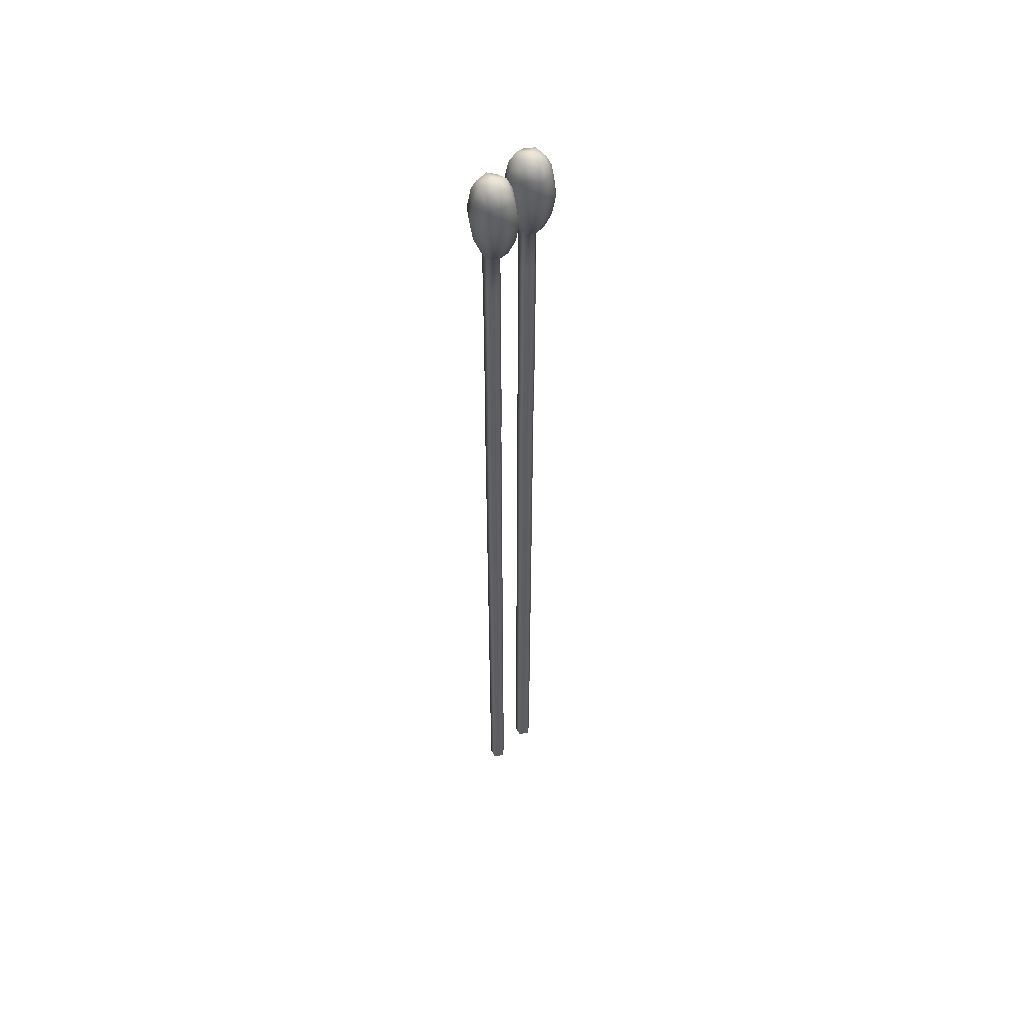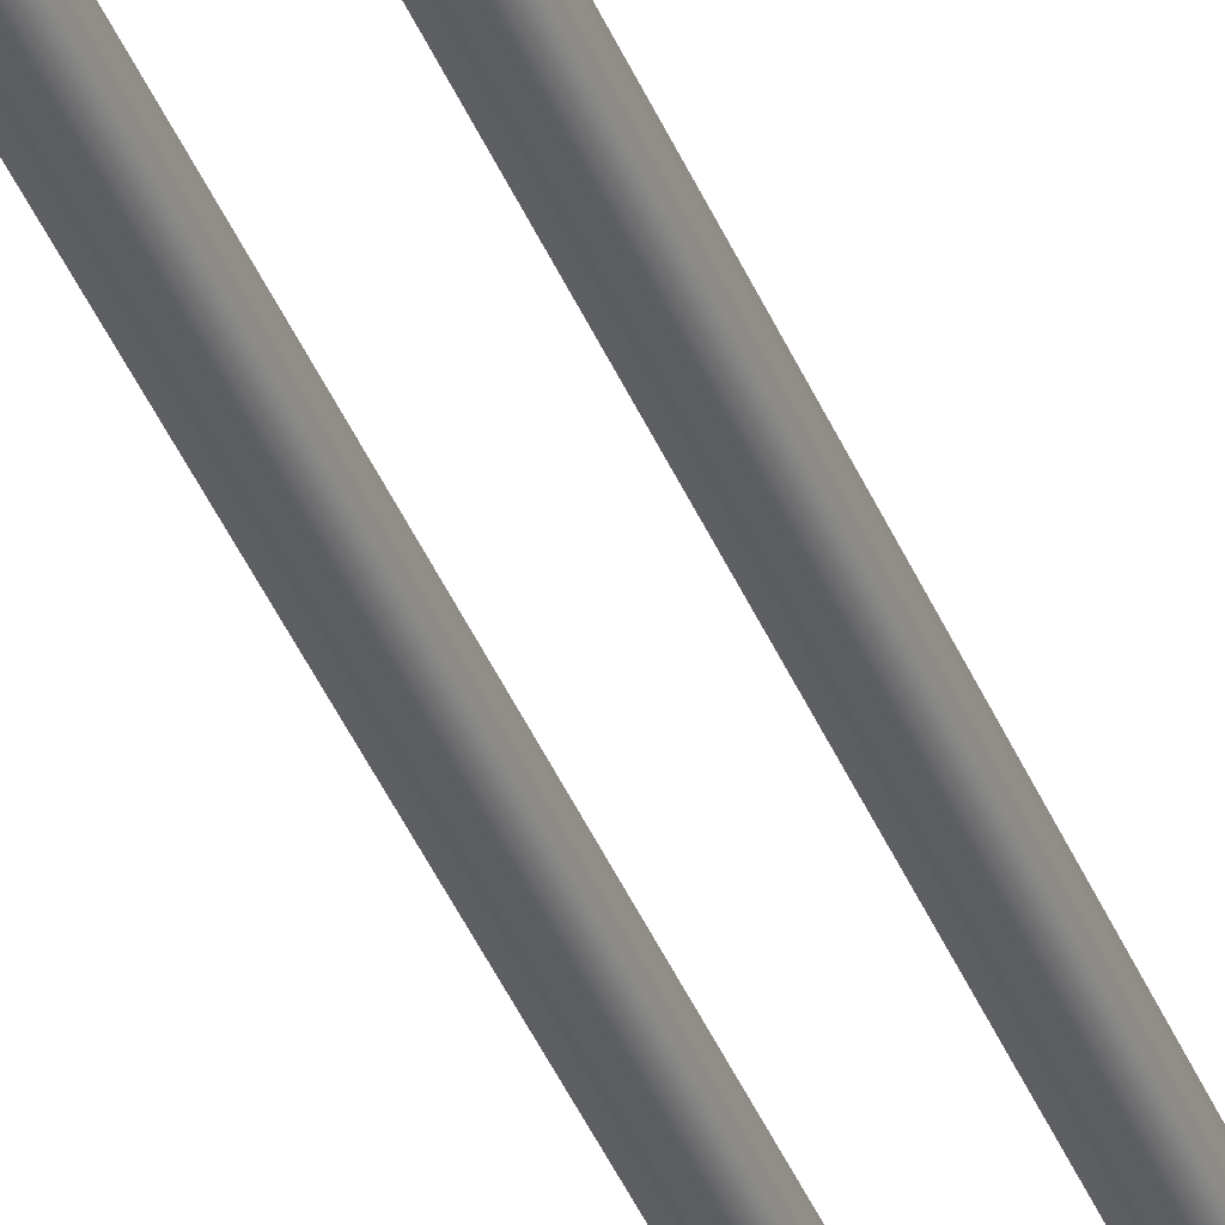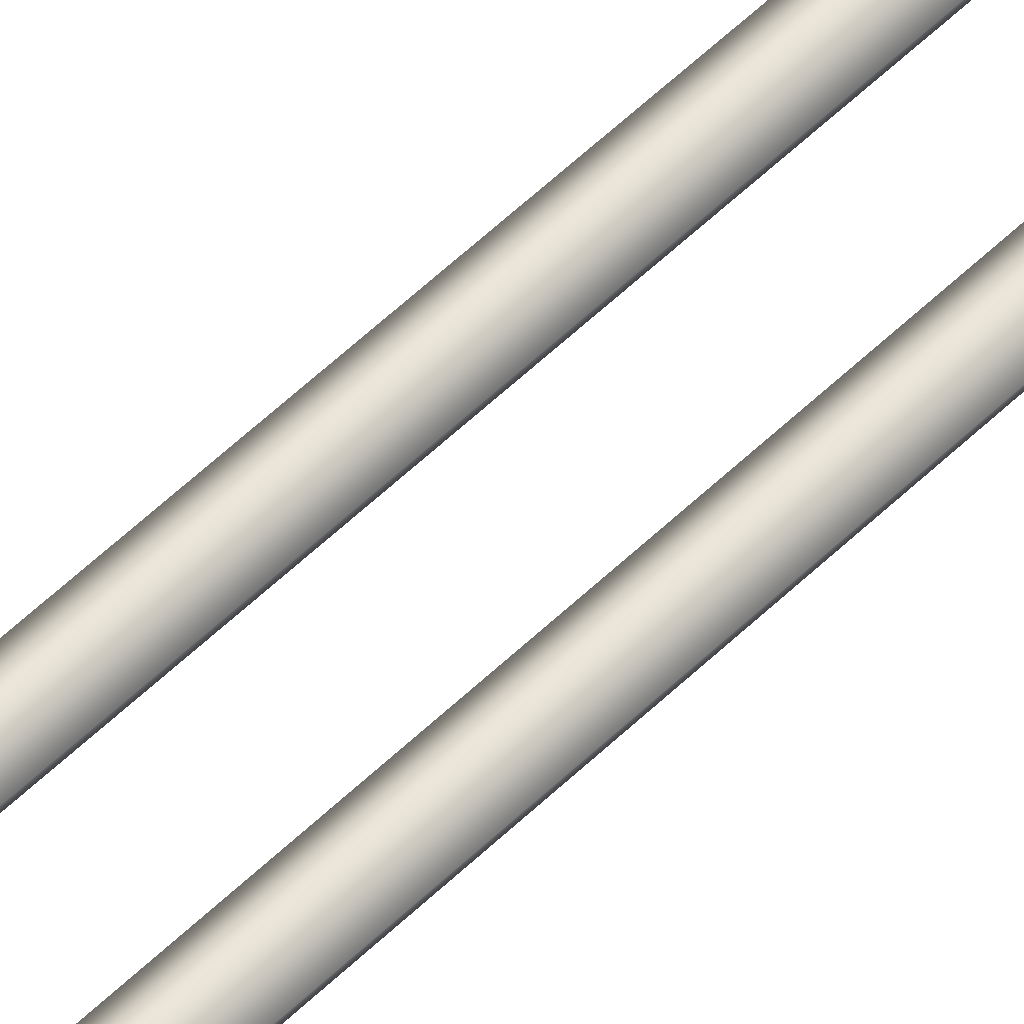
<metadata>
{"format":"obj","ext":"obj","renderer":"f3d","projection":"perspective","resolution":1024,"background":"white","views":[{"elev":52.5,"azim":-45.7,"up":"+Y"},{"elev":-39.3,"azim":-159.7,"up":"+Z"},{"elev":57.6,"azim":45.1,"up":"+Z"}]}
</metadata>
<code>
g pm0154_00_BodyCSkin
v 0.02476 1.529 1.241
v 0.02476 1.466 1.241
v 0.03885 1.466 1.241
v 0.03885 1.529 1.241
v 0.02476 1.59 1.241
v 0.0437 1.466 1.255
v 0.03885 1.59 1.241
v 0.02476 1.66 1.241
v 0.0437 1.529 1.255
v 0.03163 1.466 1.263
v 0.03163 1.529 1.263
v 0.0437 1.59 1.255
v 0.03163 1.59 1.263
v 0.03885 1.66 1.241
v 0.02476 1.732 1.241
v 0.0437 1.66 1.255
v 0.03163 1.66 1.263
v 0.03885 1.732 1.241
v 0.02476 1.805 1.241
v 0.0437 1.732 1.255
v 0.03163 1.732 1.263
v 0.03885 1.805 1.241
v 0.02476 1.871 1.241
v 0.0437 1.805 1.255
v 0.03163 1.805 1.263
v 0.03885 1.871 1.241
v 0.02476 1.938 1.241
v 0.0437 1.871 1.255
v 0.03163 1.871 1.263
v 0.03885 1.938 1.241
v 0.02476 2.002 1.241
v 0.0437 1.938 1.255
v 0.03163 1.938 1.263
v 0.03885 2.002 1.241
v 0.02476 2.067 1.241
v 0.0437 2.002 1.255
v 0.03163 2.002 1.263
v 0.03885 2.067 1.241
v 0.02476 2.139 1.241
v 0.0437 2.067 1.255
v 0.03163 2.067 1.263
v 0.03885 2.139 1.241
v 0.02476 2.199 1.241
v 0.0437 2.139 1.255
v 0.03163 2.139 1.263
v 0.03163 2.199 1.263
v 0.0437 2.199 1.255
v 0.03163 2.261 1.263
v 0.03885 2.199 1.241
v 0.02476 2.261 1.241
v 0.03885 2.261 1.241
v 0.02476 2.331 1.241
v 0.0437 2.261 1.255
v 0.03163 2.331 1.263
v 0.0437 2.331 1.255
v 0.03163 2.401 1.264
v 0.03885 2.331 1.241
v 0.0437 2.401 1.255
v 0.03163 2.475 1.264
v 0.03885 2.401 1.242
v 0.02476 2.401 1.242
v 0.02476 2.475 1.242
v 0.0437 2.475 1.255
v 0.03163 2.549 1.264
v 0.03885 2.475 1.242
v 0.02476 2.549 1.242
v 0.0437 2.549 1.255
v 0.03163 2.623 1.264
v 0.03885 2.549 1.242
v 0.02476 2.623 1.242
v 0.0437 2.623 1.255
v 0.03093 2.688 1.264
v 0.03885 2.623 1.242
v 0.02476 2.688 1.241
v 0.0437 2.688 1.255
v 0.03885 2.688 1.241
v 0.02476 2.7 1.237
v 0.03885 2.7 1.237
v 0.02099 2.725 1.227
v 0.04773 2.7 1.263
v 0.03872 2.7 1.273
v 0.04773 2.7 1.248
v 0.04269 2.725 1.227
v 0.01927 2.755 1.222
v 0.05638 2.725 1.268
v 0.04249 2.725 1.282
v 0.05638 2.725 1.244
v 0.04445 2.755 1.222
v 0.0214 2.787 1.228
v 0.06032 2.755 1.27
v 0.04422 2.755 1.286
v 0.06032 2.755 1.242
v 0.04227 2.787 1.228
v 0.02522 2.807 1.237
v 0.05543 2.787 1.267
v 0.04208 2.787 1.281
v 0.05543 2.787 1.245
v 0.03947 2.802 1.235
v 0.03213 2.813 1.255
v 0.04785 2.806 1.248
v 0.03847 2.806 1.272
v 0.04921 2.802 1.264
v 0.03163 1.529 1.263
v 0.03163 1.466 1.263
v 0.01993 1.466 1.254
v 0.01993 1.529 1.254
v 0.02476 1.466 1.241
v 0.03163 1.59 1.263
v 0.02476 1.529 1.241
v 0.01993 1.59 1.254
v 0.03163 1.66 1.263
v 0.02476 1.59 1.241
v 0.01993 1.66 1.254
v 0.03163 1.732 1.263
v 0.02476 1.66 1.241
v 0.01993 1.732 1.254
v 0.03163 1.805 1.263
v 0.02476 1.732 1.241
v 0.01993 1.805 1.254
v 0.03163 1.871 1.263
v 0.02476 1.805 1.241
v 0.01993 1.871 1.254
v 0.03163 1.938 1.263
v 0.02476 1.871 1.241
v 0.01993 1.938 1.254
v 0.03163 2.002 1.263
v 0.02476 1.938 1.241
v 0.01993 2.002 1.254
v 0.03163 2.067 1.263
v 0.02476 2.002 1.241
v 0.01993 2.067 1.254
v 0.02476 2.067 1.241
v 0.03163 2.139 1.263
v 0.01993 2.139 1.254
v 0.02476 2.139 1.241
v 0.01993 2.199 1.254
v 0.03163 2.199 1.263
v 0.02476 2.199 1.241
v 0.01993 2.261 1.254
v 0.03163 2.261 1.263
v 0.02476 2.261 1.241
v 0.01993 2.331 1.254
v 0.02476 2.331 1.241
v 0.03163 2.331 1.263
v 0.02476 2.401 1.242
v 0.01993 2.401 1.255
v 0.03163 2.401 1.264
v 0.01993 2.475 1.255
v 0.02476 2.475 1.242
v 0.03163 2.475 1.264
v 0.01993 2.549 1.255
v 0.02476 2.549 1.242
v 0.03163 2.549 1.264
v 0.01993 2.623 1.255
v 0.02476 2.623 1.242
v 0.01993 2.688 1.254
v 0.03163 2.623 1.264
v 0.02476 2.688 1.241
v 0.03093 2.688 1.264
v 0.01574 2.7 1.246
v 0.02476 2.7 1.237
v 0.02587 2.7 1.274
v 0.03872 2.7 1.273
v 0.04249 2.725 1.282
v 0.01523 2.7 1.262
v 0.0227 2.725 1.284
v 0.04422 2.755 1.286
v 0.007092 2.725 1.241
v 0.02099 2.725 1.227
v 0.007092 2.725 1.265
v 0.02126 2.755 1.288
v 0.04208 2.787 1.281
v 0.003146 2.755 1.239
v 0.01927 2.755 1.222
v 0.003146 2.755 1.266
v 0.02305 2.787 1.282
v 0.03847 2.806 1.272
v 0.00804 2.787 1.242
v 0.0214 2.787 1.228
v 0.00804 2.787 1.264
v 0.02545 2.802 1.275
v 0.03213 2.813 1.255
v 0.01557 2.806 1.261
v 0.02522 2.807 1.237
v 0.0143 2.802 1.245
v -0.02476 1.529 1.241
v -0.03885 1.466 1.241
v -0.02476 1.466 1.241
v -0.03885 1.529 1.241
v -0.02476 1.59 1.241
v -0.0437 1.466 1.255
v -0.03885 1.59 1.241
v -0.02476 1.66 1.241
v -0.0437 1.529 1.255
v -0.03163 1.466 1.263
v -0.03163 1.529 1.263
v -0.0437 1.59 1.255
v -0.03163 1.59 1.263
v -0.03885 1.66 1.241
v -0.02476 1.732 1.241
v -0.0437 1.66 1.255
v -0.03163 1.66 1.263
v -0.03885 1.732 1.241
v -0.02476 1.805 1.241
v -0.0437 1.732 1.255
v -0.03163 1.732 1.263
v -0.03885 1.805 1.241
v -0.02476 1.871 1.241
v -0.0437 1.805 1.255
v -0.03163 1.805 1.263
v -0.03885 1.871 1.241
v -0.02476 1.938 1.241
v -0.0437 1.871 1.255
v -0.03163 1.871 1.263
v -0.03885 1.938 1.241
v -0.02476 2.002 1.241
v -0.0437 1.938 1.255
v -0.03163 1.938 1.263
v -0.03885 2.002 1.241
v -0.02476 2.067 1.241
v -0.0437 2.002 1.255
v -0.03163 2.002 1.263
v -0.03885 2.067 1.241
v -0.02476 2.139 1.241
v -0.0437 2.067 1.255
v -0.03163 2.067 1.263
v -0.03885 2.139 1.241
v -0.02476 2.199 1.241
v -0.0437 2.139 1.255
v -0.03163 2.139 1.263
v -0.03163 2.199 1.263
v -0.0437 2.199 1.255
v -0.03163 2.261 1.263
v -0.03885 2.199 1.241
v -0.02476 2.261 1.241
v -0.03885 2.261 1.241
v -0.02476 2.331 1.241
v -0.0437 2.261 1.255
v -0.03163 2.331 1.263
v -0.0437 2.331 1.255
v -0.03163 2.401 1.264
v -0.03885 2.331 1.241
v -0.0437 2.401 1.255
v -0.03163 2.475 1.264
v -0.03885 2.401 1.242
v -0.02476 2.401 1.242
v -0.02476 2.475 1.242
v -0.0437 2.475 1.255
v -0.03163 2.549 1.264
v -0.03885 2.475 1.242
v -0.02476 2.549 1.242
v -0.0437 2.549 1.255
v -0.03163 2.623 1.264
v -0.03885 2.549 1.242
v -0.02476 2.623 1.242
v -0.0437 2.623 1.255
v -0.03093 2.688 1.264
v -0.03885 2.623 1.242
v -0.02476 2.688 1.241
v -0.0437 2.688 1.255
v -0.03885 2.688 1.241
v -0.02476 2.7 1.237
v -0.03885 2.7 1.237
v -0.02099 2.725 1.227
v -0.04773 2.7 1.263
v -0.03872 2.7 1.273
v -0.04773 2.7 1.248
v -0.04269 2.725 1.227
v -0.01927 2.755 1.222
v -0.05638 2.725 1.268
v -0.04249 2.725 1.282
v -0.05638 2.725 1.244
v -0.04445 2.755 1.222
v -0.0214 2.787 1.228
v -0.06032 2.755 1.27
v -0.04422 2.755 1.286
v -0.06032 2.755 1.242
v -0.04227 2.787 1.228
v -0.02522 2.807 1.237
v -0.05543 2.787 1.267
v -0.04208 2.787 1.281
v -0.05543 2.787 1.245
v -0.03947 2.802 1.235
v -0.03213 2.813 1.255
v -0.04785 2.806 1.248
v -0.03847 2.806 1.272
v -0.04921 2.802 1.264
v -0.03163 1.529 1.263
v -0.01993 1.466 1.254
v -0.03163 1.466 1.263
v -0.01993 1.529 1.254
v -0.02476 1.466 1.241
v -0.03163 1.59 1.263
v -0.02476 1.529 1.241
v -0.01993 1.59 1.254
v -0.03163 1.66 1.263
v -0.02476 1.59 1.241
v -0.01993 1.66 1.254
v -0.03163 1.732 1.263
v -0.02476 1.66 1.241
v -0.01993 1.732 1.254
v -0.03163 1.805 1.263
v -0.02476 1.732 1.241
v -0.01993 1.805 1.254
v -0.03163 1.871 1.263
v -0.02476 1.805 1.241
v -0.01993 1.871 1.254
v -0.03163 1.938 1.263
v -0.02476 1.871 1.241
v -0.01993 1.938 1.254
v -0.03163 2.002 1.263
v -0.02476 1.938 1.241
v -0.01993 2.002 1.254
v -0.03163 2.067 1.263
v -0.02476 2.002 1.241
v -0.01993 2.067 1.254
v -0.02476 2.067 1.241
v -0.03163 2.139 1.263
v -0.01993 2.139 1.254
v -0.02476 2.139 1.241
v -0.01993 2.199 1.254
v -0.03163 2.199 1.263
v -0.02476 2.199 1.241
v -0.01993 2.261 1.254
v -0.03163 2.261 1.263
v -0.02476 2.261 1.241
v -0.01993 2.331 1.254
v -0.02476 2.331 1.241
v -0.03163 2.331 1.263
v -0.02476 2.401 1.242
v -0.01993 2.401 1.255
v -0.03163 2.401 1.264
v -0.01993 2.475 1.255
v -0.02476 2.475 1.242
v -0.03163 2.475 1.264
v -0.01993 2.549 1.255
v -0.02476 2.549 1.242
v -0.03163 2.549 1.264
v -0.01993 2.623 1.255
v -0.02476 2.623 1.242
v -0.01993 2.688 1.254
v -0.03163 2.623 1.264
v -0.02476 2.688 1.241
v -0.03093 2.688 1.264
v -0.01574 2.7 1.246
v -0.02476 2.7 1.237
v -0.02587 2.7 1.274
v -0.03872 2.7 1.273
v -0.04249 2.725 1.282
v -0.01523 2.7 1.262
v -0.0227 2.725 1.284
v -0.04422 2.755 1.286
v -0.007092 2.725 1.241
v -0.02099 2.725 1.227
v -0.007092 2.725 1.265
v -0.02126 2.755 1.288
v -0.04208 2.787 1.281
v -0.003146 2.755 1.239
v -0.01927 2.755 1.222
v -0.003146 2.755 1.266
v -0.02305 2.787 1.282
v -0.03847 2.806 1.272
v -0.00804 2.787 1.242
v -0.0214 2.787 1.228
v -0.00804 2.787 1.264
v -0.02545 2.802 1.275
v -0.03213 2.813 1.255
v -0.01557 2.806 1.261
v -0.02522 2.807 1.237
v -0.0143 2.802 1.245
g pm0154_00_BodyCSkin_0
f 3 2 1
f 4 3 1
f 4 1 5
f 6 3 4
f 7 4 5
f 7 5 8
f 9 6 4
f 9 4 7
f 10 6 9
f 11 10 9
f 11 9 12
f 12 9 7
f 13 11 12
f 14 7 8
f 12 7 14
f 14 8 15
f 13 12 16
f 16 12 14
f 17 13 16
f 18 14 15
f 16 14 18
f 18 15 19
f 17 16 20
f 20 16 18
f 21 17 20
f 22 18 19
f 20 18 22
f 22 19 23
f 21 20 24
f 24 20 22
f 25 21 24
f 26 22 23
f 24 22 26
f 26 23 27
f 25 24 28
f 28 24 26
f 29 25 28
f 30 26 27
f 28 26 30
f 30 27 31
f 29 28 32
f 32 28 30
f 33 29 32
f 34 30 31
f 32 30 34
f 34 31 35
f 33 32 36
f 36 32 34
f 37 33 36
f 38 34 35
f 36 34 38
f 38 35 39
f 37 36 40
f 40 36 38
f 41 37 40
f 42 38 39
f 40 38 42
f 39 43 42
f 41 40 44
f 44 40 42
f 45 41 44
f 45 44 46
f 44 47 46
f 44 42 47
f 46 47 48
f 43 49 42
f 42 49 47
f 43 50 49
f 50 51 49
f 47 49 51
f 50 52 51
f 47 53 48
f 53 47 51
f 48 53 54
f 53 55 54
f 53 51 55
f 56 54 55
f 52 57 51
f 51 57 55
f 58 56 55
f 58 55 57
f 56 58 59
f 60 57 52
f 60 58 57
f 61 60 52
f 61 62 60
f 58 63 59
f 58 60 63
f 59 63 64
f 62 65 60
f 60 65 63
f 62 66 65
f 63 67 64
f 63 65 67
f 64 67 68
f 66 69 65
f 65 69 67
f 66 70 69
f 67 71 68
f 67 69 71
f 68 71 72
f 70 73 69
f 69 73 71
f 70 74 73
f 71 75 72
f 71 73 75
f 74 76 73
f 73 76 75
f 74 77 76
f 77 78 76
f 76 78 75
f 77 79 78
f 72 75 80
f 81 72 80
f 78 82 75
f 82 80 75
f 79 83 78
f 78 83 82
f 79 84 83
f 80 85 81
f 85 86 81
f 82 87 80
f 83 87 82
f 87 85 80
f 84 88 83
f 83 88 87
f 84 89 88
f 85 90 86
f 90 91 86
f 87 92 85
f 88 92 87
f 92 90 85
f 89 93 88
f 88 93 92
f 89 94 93
f 90 95 91
f 95 96 91
f 92 97 90
f 93 97 92
f 97 95 90
f 94 98 93
f 93 98 97
f 94 99 98
f 98 100 97
f 99 100 98
f 97 100 95
f 99 101 100
f 102 101 96
f 95 102 96
f 100 102 95
f 101 102 100
f 105 104 103
f 106 105 103
f 107 105 106
f 106 103 108
f 109 107 106
f 110 106 108
f 109 106 110
f 110 108 111
f 112 109 110
f 113 110 111
f 112 110 113
f 113 111 114
f 115 112 113
f 116 113 114
f 115 113 116
f 116 114 117
f 118 115 116
f 119 116 117
f 118 116 119
f 119 117 120
f 121 118 119
f 122 119 120
f 121 119 122
f 122 120 123
f 124 121 122
f 125 122 123
f 124 122 125
f 125 123 126
f 127 124 125
f 128 125 126
f 127 125 128
f 128 126 129
f 130 127 128
f 131 128 129
f 130 128 131
f 132 130 131
f 131 129 133
f 132 131 134
f 134 131 133
f 135 132 134
f 134 133 136
f 134 136 135
f 133 137 136
f 136 138 135
f 136 137 139
f 136 139 138
f 137 140 139
f 139 141 138
f 139 140 142
f 139 142 141
f 142 143 141
f 140 144 142
f 145 143 142
f 146 142 144
f 146 145 142
f 147 146 144
f 146 148 145
f 146 147 148
f 148 149 145
f 147 150 148
f 148 151 149
f 148 150 151
f 151 152 149
f 150 153 151
f 151 154 152
f 151 153 154
f 154 155 152
f 154 156 155
f 153 157 154
f 154 157 156
f 156 158 155
f 157 159 156
f 156 160 158
f 160 161 158
f 156 159 162
f 162 159 163
f 163 164 162
f 165 156 162
f 156 165 160
f 164 166 162
f 162 166 165
f 164 167 166
f 160 168 161
f 168 169 161
f 165 170 160
f 166 170 165
f 170 168 160
f 167 171 166
f 166 171 170
f 167 172 171
f 168 173 169
f 173 174 169
f 170 175 168
f 171 175 170
f 175 173 168
f 172 176 171
f 171 176 175
f 172 177 176
f 173 178 174
f 178 179 174
f 175 180 173
f 176 180 175
f 180 178 173
f 177 181 176
f 176 181 180
f 177 182 181
f 181 183 180
f 182 183 181
f 180 183 178
f 182 184 183
f 185 184 179
f 178 185 179
f 183 185 178
f 184 185 183
f 188 187 186
f 187 189 186
f 186 189 190
f 187 191 189
f 189 192 190
f 190 192 193
f 191 194 189
f 189 194 192
f 191 195 194
f 195 196 194
f 194 196 197
f 194 197 192
f 196 198 197
f 192 199 193
f 192 197 199
f 193 199 200
f 197 198 201
f 197 201 199
f 198 202 201
f 199 203 200
f 199 201 203
f 200 203 204
f 201 202 205
f 201 205 203
f 202 206 205
f 203 207 204
f 203 205 207
f 204 207 208
f 205 206 209
f 205 209 207
f 206 210 209
f 207 211 208
f 207 209 211
f 208 211 212
f 209 210 213
f 209 213 211
f 210 214 213
f 211 215 212
f 211 213 215
f 212 215 216
f 213 214 217
f 213 217 215
f 214 218 217
f 215 219 216
f 215 217 219
f 216 219 220
f 217 218 221
f 217 221 219
f 218 222 221
f 219 223 220
f 219 221 223
f 220 223 224
f 221 222 225
f 221 225 223
f 222 226 225
f 223 227 224
f 223 225 227
f 228 224 227
f 225 226 229
f 225 229 227
f 226 230 229
f 229 230 231
f 232 229 231
f 227 229 232
f 232 231 233
f 234 228 227
f 234 227 232
f 235 228 234
f 236 235 234
f 234 232 236
f 237 235 236
f 238 232 233
f 232 238 236
f 238 233 239
f 240 238 239
f 236 238 240
f 239 241 240
f 242 237 236
f 242 236 240
f 241 243 240
f 240 243 242
f 243 241 244
f 242 245 237
f 243 245 242
f 245 246 237
f 247 246 245
f 248 243 244
f 245 243 248
f 248 244 249
f 250 247 245
f 250 245 248
f 251 247 250
f 252 248 249
f 250 248 252
f 252 249 253
f 254 251 250
f 254 250 252
f 255 251 254
f 256 252 253
f 254 252 256
f 256 253 257
f 258 255 254
f 258 254 256
f 259 255 258
f 260 256 257
f 258 256 260
f 261 259 258
f 261 258 260
f 262 259 261
f 263 262 261
f 263 261 260
f 264 262 263
f 260 257 265
f 257 266 265
f 267 263 260
f 265 267 260
f 268 264 263
f 268 263 267
f 269 264 268
f 270 265 266
f 271 270 266
f 272 267 265
f 272 268 267
f 270 272 265
f 273 269 268
f 273 268 272
f 274 269 273
f 275 270 271
f 276 275 271
f 277 272 270
f 277 273 272
f 275 277 270
f 278 274 273
f 278 273 277
f 279 274 278
f 280 275 276
f 281 280 276
f 282 277 275
f 282 278 277
f 280 282 275
f 283 279 278
f 283 278 282
f 284 279 283
f 285 283 282
f 285 284 283
f 285 282 280
f 286 284 285
f 287 280 281
f 287 285 280
f 286 287 281
f 287 286 285
f 290 289 288
f 289 291 288
f 289 292 291
f 288 291 293
f 292 294 291
f 291 295 293
f 291 294 295
f 293 295 296
f 294 297 295
f 295 298 296
f 295 297 298
f 296 298 299
f 297 300 298
f 298 301 299
f 298 300 301
f 299 301 302
f 300 303 301
f 301 304 302
f 301 303 304
f 302 304 305
f 303 306 304
f 304 307 305
f 304 306 307
f 305 307 308
f 306 309 307
f 307 310 308
f 307 309 310
f 308 310 311
f 309 312 310
f 310 313 311
f 310 312 313
f 311 313 314
f 312 315 313
f 313 316 314
f 313 315 316
f 315 317 316
f 314 316 318
f 316 317 319
f 316 319 318
f 317 320 319
f 318 319 321
f 321 319 320
f 322 318 321
f 323 321 320
f 322 321 324
f 324 321 323
f 325 322 324
f 326 324 323
f 325 324 327
f 327 324 326
f 328 327 326
f 329 325 327
f 328 330 327
f 327 331 329
f 330 331 327
f 331 332 329
f 333 331 330
f 332 331 333
f 334 333 330
f 335 332 333
f 336 333 334
f 335 333 336
f 337 336 334
f 338 335 336
f 339 336 337
f 338 336 339
f 340 339 337
f 341 339 340
f 342 338 339
f 342 339 341
f 343 341 340
f 344 342 341
f 345 341 343
f 346 345 343
f 344 341 347
f 344 347 348
f 349 348 347
f 341 350 347
f 350 341 345
f 351 349 347
f 351 347 350
f 352 349 351
f 353 345 346
f 354 353 346
f 355 350 345
f 355 351 350
f 353 355 345
f 356 352 351
f 356 351 355
f 357 352 356
f 358 353 354
f 359 358 354
f 360 355 353
f 360 356 355
f 358 360 353
f 361 357 356
f 361 356 360
f 362 357 361
f 363 358 359
f 364 363 359
f 365 360 358
f 365 361 360
f 363 365 358
f 366 362 361
f 366 361 365
f 367 362 366
f 368 366 365
f 368 367 366
f 368 365 363
f 369 367 368
f 370 363 364
f 370 368 363
f 369 370 364
f 370 369 368

</code>
